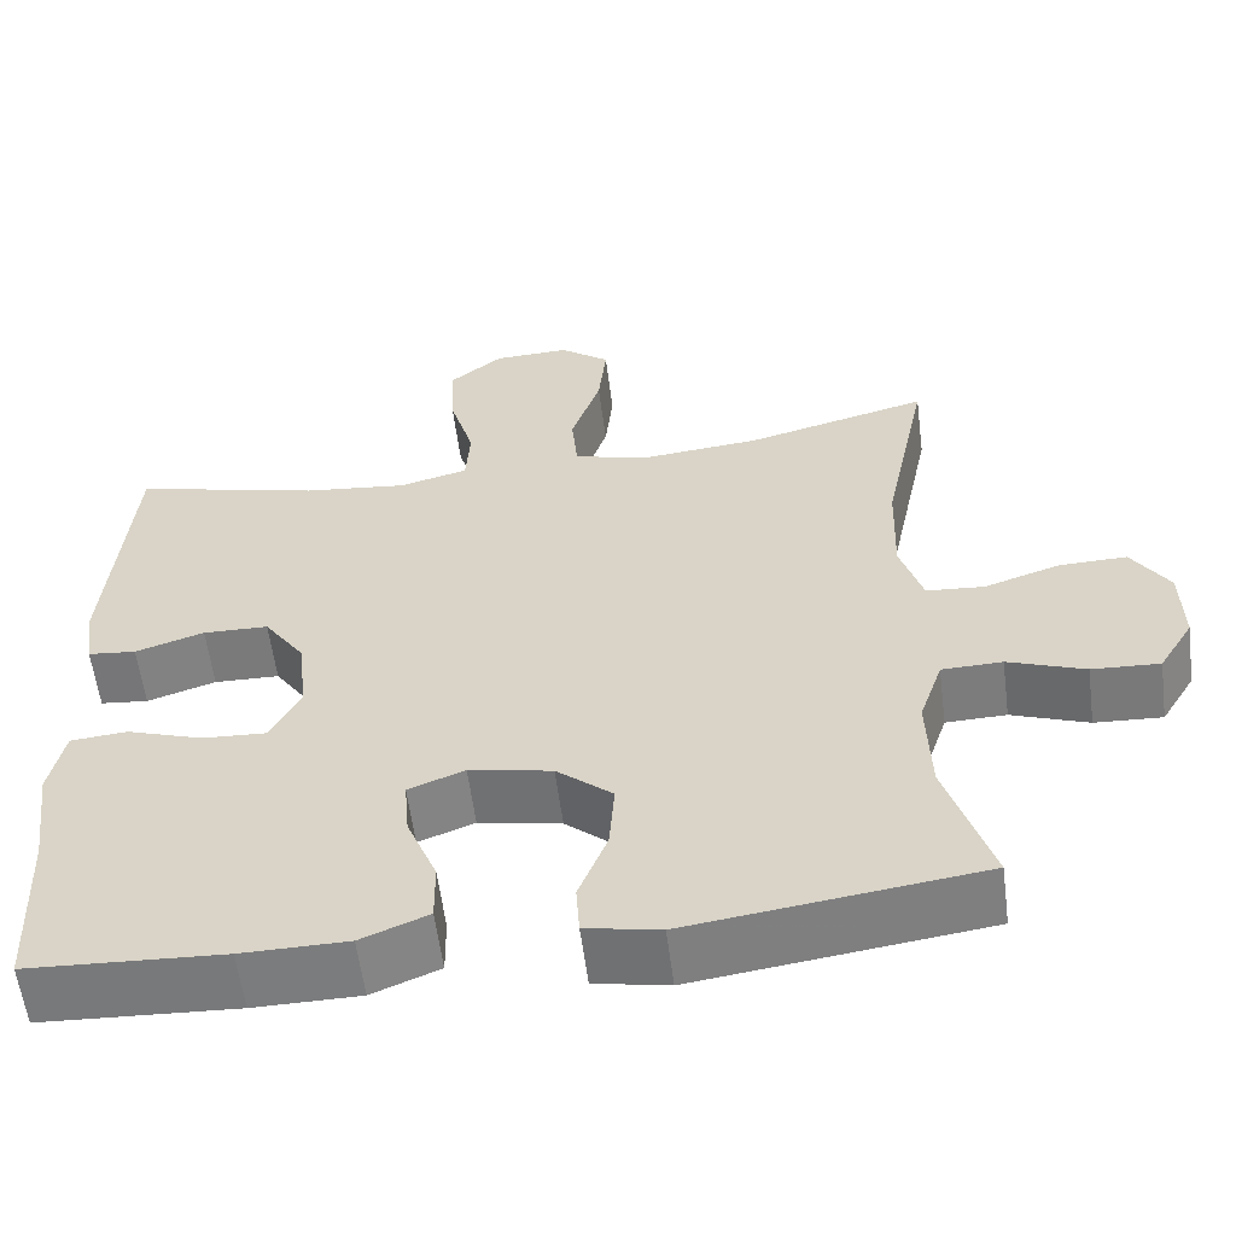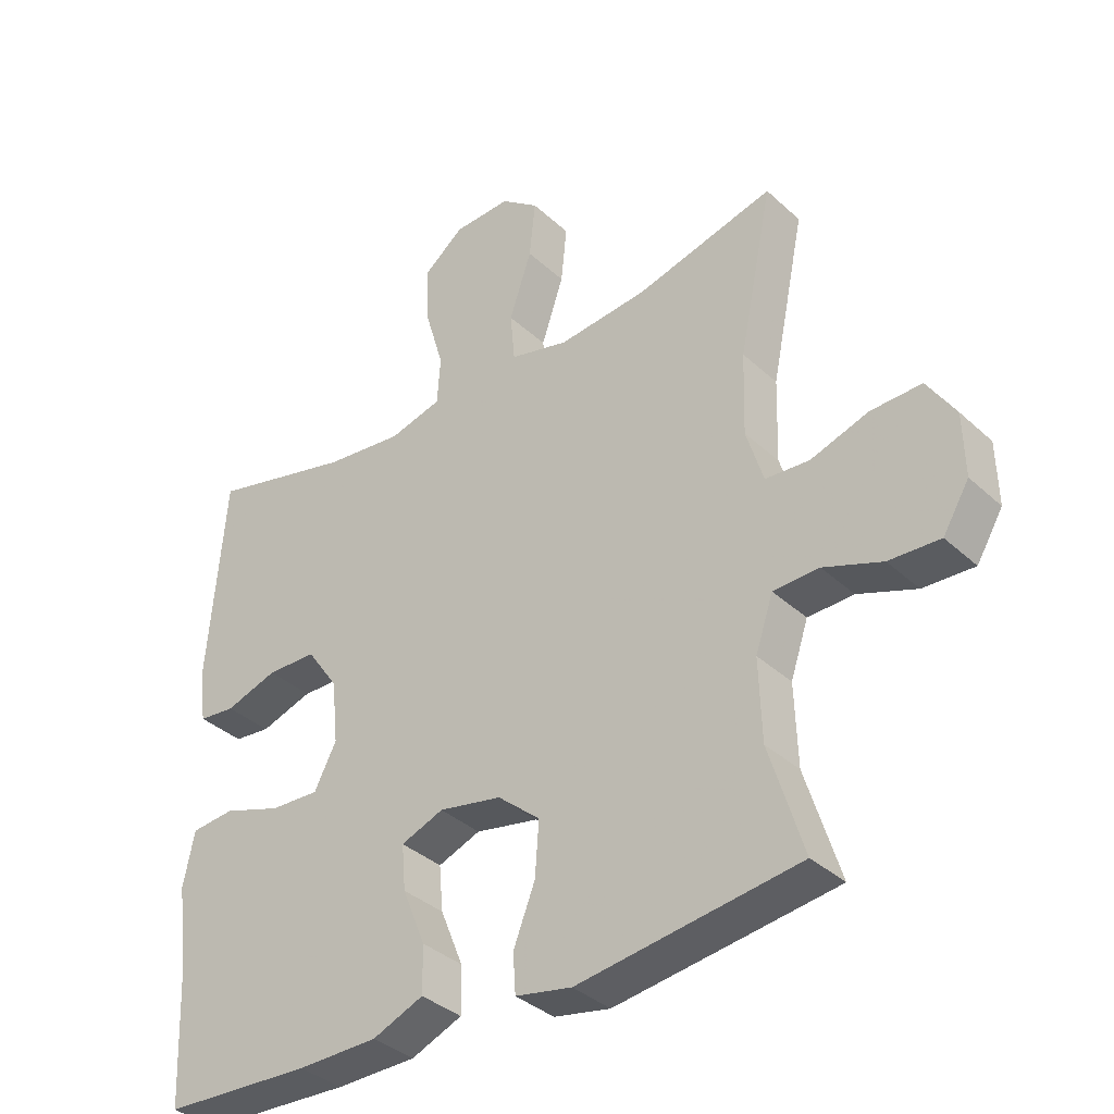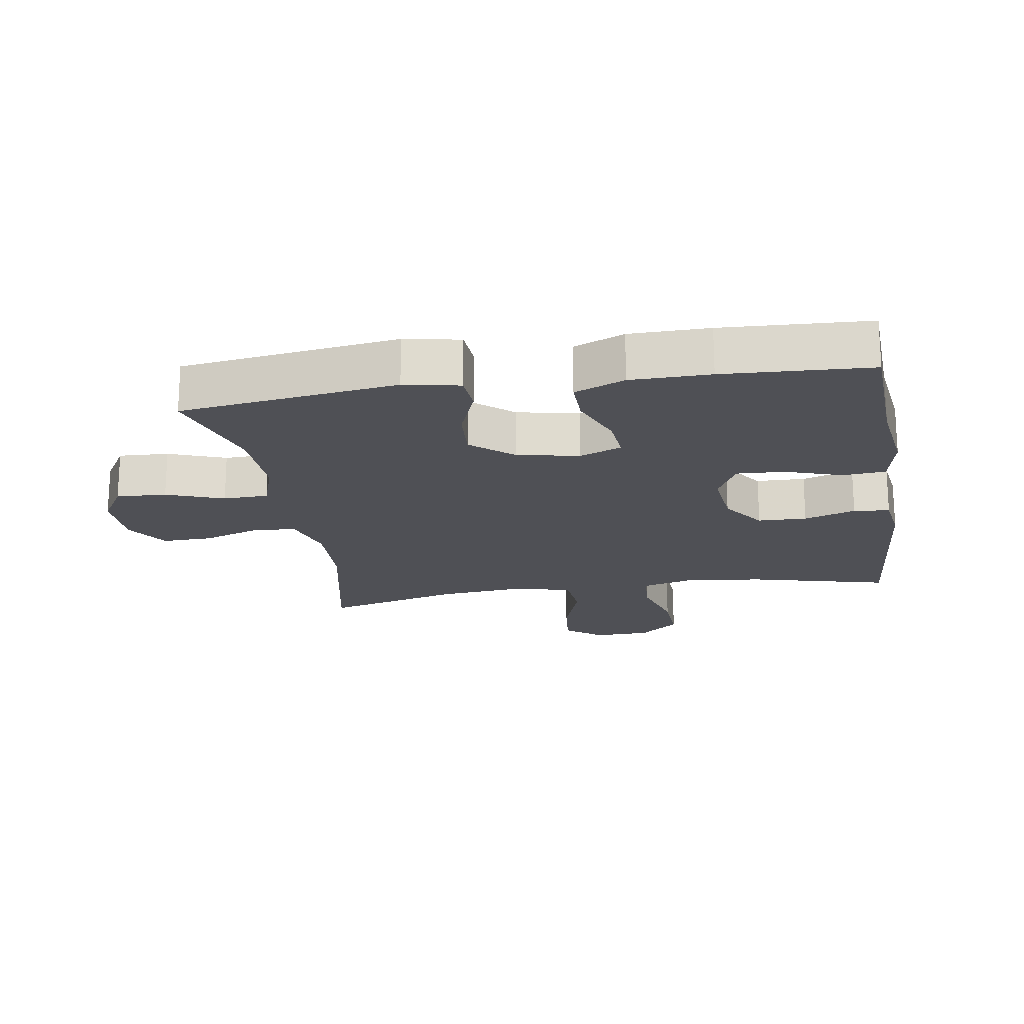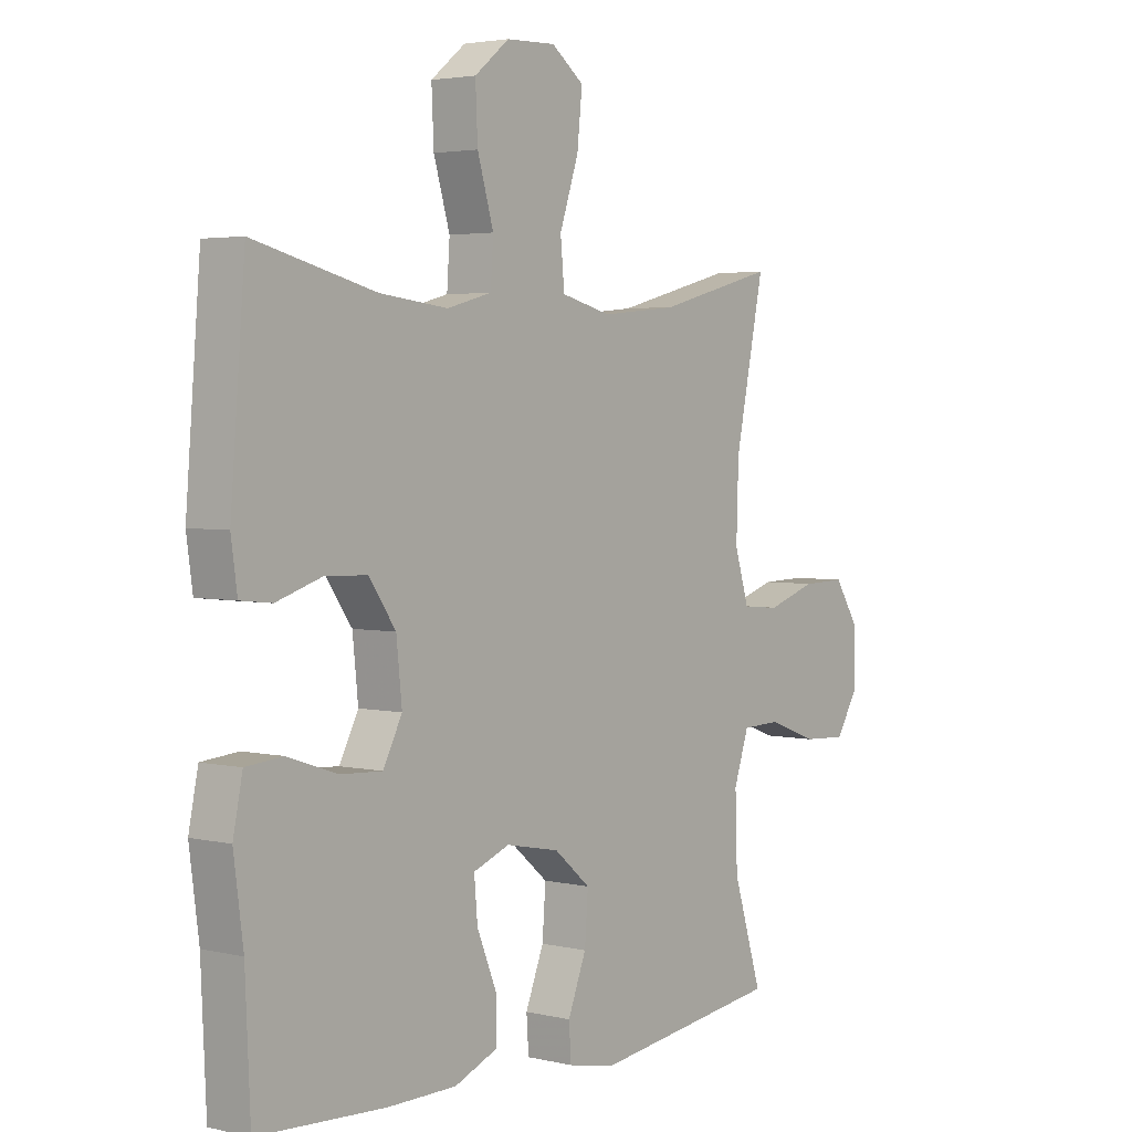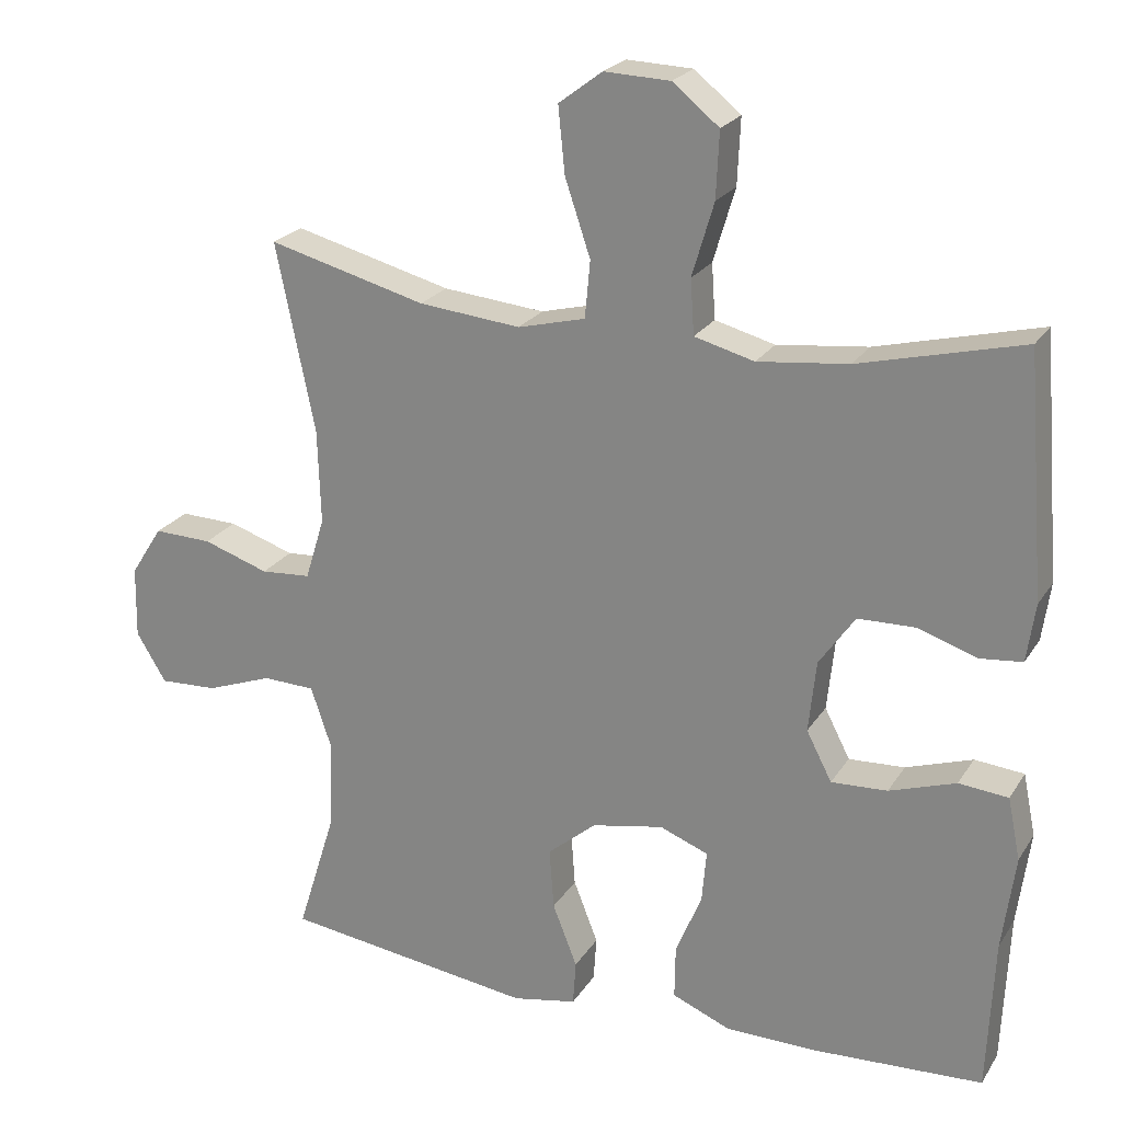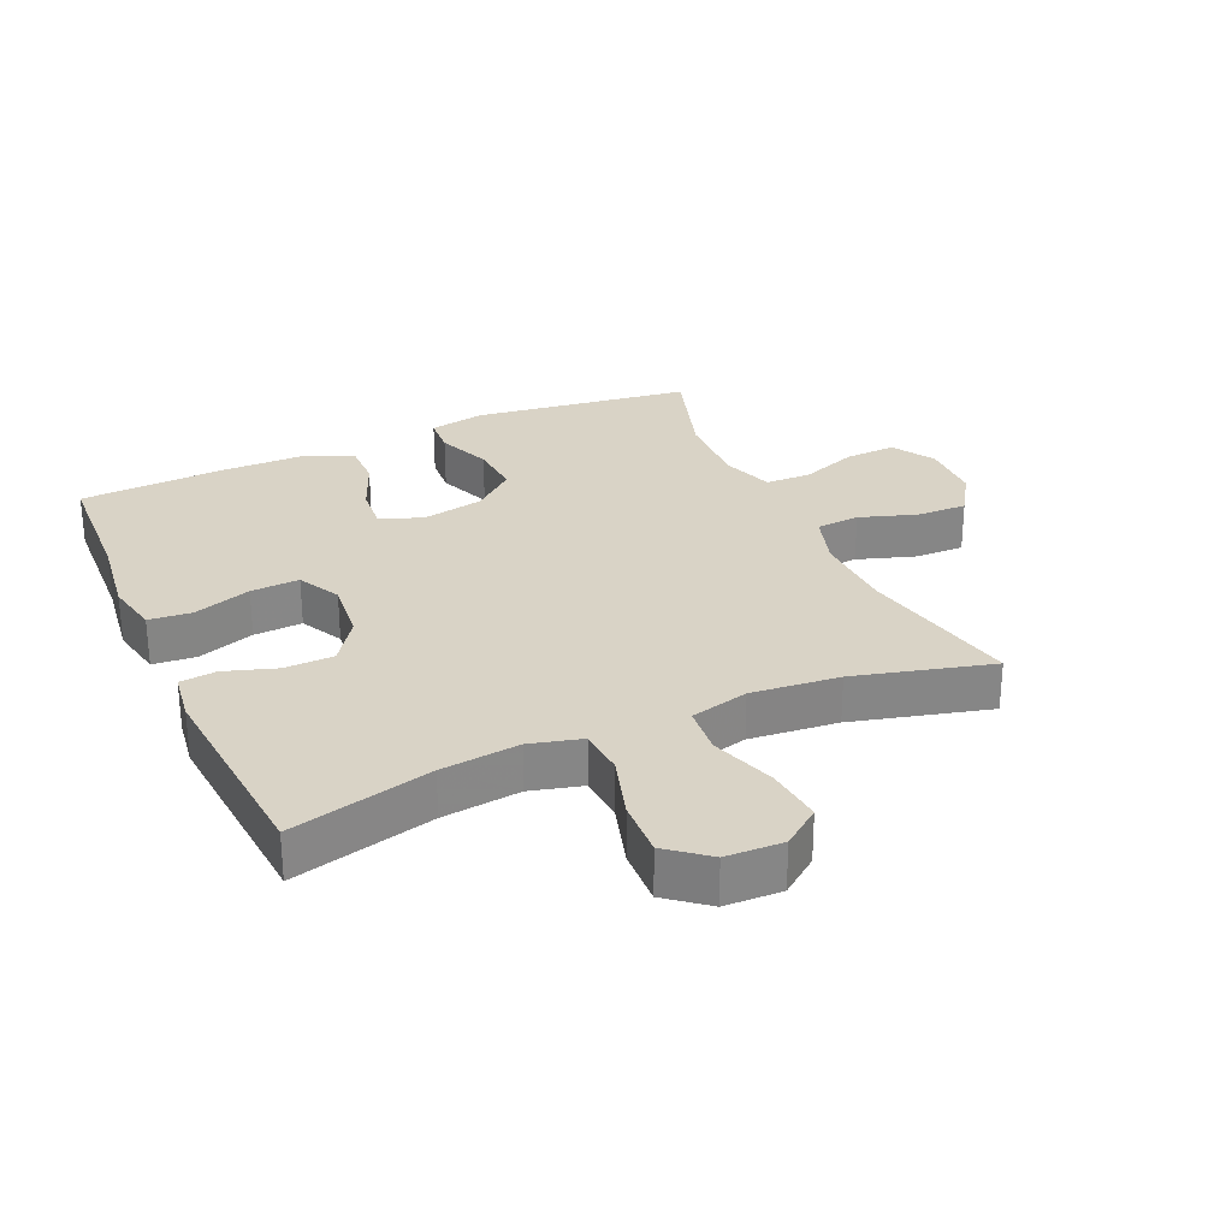
<metadata>
{"format":"obj","ext":"obj","renderer":"f3d","projection":"perspective","resolution":1024,"background":"white","views":[{"elev":-58.5,"azim":7.3,"up":"+Z"},{"elev":-36.2,"azim":40.1,"up":"+Z"},{"elev":-19.3,"azim":-170.8,"up":"+Y"},{"elev":3.3,"azim":-51.7,"up":"+Z"},{"elev":23.0,"azim":-155.6,"up":"+Z"},{"elev":28.3,"azim":-24.1,"up":"+Y"}]}
</metadata>
<code>
v -0.5 0.07 -0.5
v -0.509 0.07 -0.295
v -0.526 0.07 -0.167
v -0.509 0.07 -0.084
v -0.443 0.07 -0.078
v -0.354 0.07 -0.108
v -0.279 0.07 -0.112
v -0.245 0.07 -0.046
v -0.255 0.07 0.05
v -0.303 0.07 0.119
v -0.379 0.07 0.121
v -0.459 0.07 0.095
v -0.515 0.07 0.101
v -0.526 0.07 0.179
v -0.5 0.07 0.5
v -0.282 0.07 0.445
v -0.161 0.07 0.431
v -0.081 0.07 0.452
v -0.076 0.07 0.525
v -0.105 0.07 0.623
v -0.109 0.07 0.711
v -0.047 0.07 0.761
v 0.041 0.07 0.764
v 0.099 0.07 0.72
v 0.09 0.07 0.632
v 0.056 0.07 0.531
v 0.063 0.07 0.455
v 0.153 0.07 0.432
v 0.289 0.07 0.445
v 0.5 0.07 0.5
v 0.448 0.07 0.248
v 0.444 0.07 0.122
v 0.47 0.07 0.038
v 0.537 0.07 0.033
v 0.625 0.07 0.062
v 0.703 0.07 0.064
v 0.746 0.07 -0.003
v 0.748 0.07 -0.099
v 0.708 0.07 -0.165
v 0.63 0.07 -0.161
v 0.541 0.07 -0.128
v 0.471 0.07 -0.13
v 0.444 0.07 -0.21
v 0.448 0.07 -0.333
v 0.5 0.07 -0.5
v 0.163 0.07 -0.545
v 0.077 0.07 -0.528
v 0.073 0.07 -0.468
v 0.106 0.07 -0.384
v 0.112 0.07 -0.302
v 0.047 0.07 -0.247
v -0.049 0.07 -0.228
v -0.114 0.07 -0.253
v -0.108 0.07 -0.322
v -0.073 0.07 -0.408
v -0.072 0.07 -0.479
v -0.15 0.07 -0.511
v -0.273 0.07 -0.512
v -0.5 0 -0.5
v -0.509 0 -0.295
v -0.526 0 -0.167
v -0.509 0 -0.084
v -0.443 0 -0.078
v -0.354 0 -0.108
v -0.279 0 -0.112
v -0.245 0 -0.046
v -0.255 0 0.05
v -0.303 0 0.119
v -0.379 0 0.121
v -0.459 0 0.095
v -0.515 0 0.101
v -0.526 0 0.179
v -0.5 0 0.5
v -0.282 0 0.445
v -0.161 0 0.431
v -0.081 0 0.452
v -0.076 0 0.525
v -0.105 0 0.623
v -0.109 0 0.711
v -0.047 0 0.761
v 0.041 0 0.764
v 0.099 0 0.72
v 0.09 0 0.632
v 0.056 0 0.531
v 0.063 0 0.455
v 0.153 0 0.432
v 0.289 0 0.445
v 0.5 0 0.5
v 0.448 0 0.248
v 0.444 0 0.122
v 0.47 0 0.038
v 0.537 0 0.033
v 0.625 0 0.062
v 0.703 0 0.064
v 0.746 0 -0.003
v 0.748 0 -0.099
v 0.708 0 -0.165
v 0.63 0 -0.161
v 0.541 0 -0.128
v 0.471 0 -0.13
v 0.444 0 -0.21
v 0.448 0 -0.333
v 0.5 0 -0.5
v 0.163 0 -0.545
v 0.077 0 -0.528
v 0.073 0 -0.468
v 0.106 0 -0.384
v 0.112 0 -0.302
v 0.047 0 -0.247
v -0.049 0 -0.228
v -0.114 0 -0.253
v -0.108 0 -0.322
v -0.073 0 -0.408
v -0.072 0 -0.479
v -0.15 0 -0.511
v -0.273 0 -0.512
f 58 1 2
f 57 58 2
f 56 57 2
f 55 56 2
f 54 55 2
f 4 5 6
f 3 4 6
f 2 3 6
f 54 2 6
f 53 54 6
f 52 53 6 7
f 51 52 7 8
f 47 48 49
f 46 47 49
f 45 46 49
f 44 45 49
f 43 44 49 50
f 42 43 50 51
f 39 40 41
f 38 39 41
f 37 38 41
f 36 37 41
f 35 36 41
f 34 35 41
f 33 34 41 42
f 51 8 9
f 42 51 9
f 33 42 9
f 32 33 9
f 29 30 31
f 32 9 10
f 31 32 10
f 29 31 10
f 28 29 10
f 24 25 26
f 23 24 26
f 22 23 26
f 21 22 26
f 20 21 26
f 19 20 26
f 18 19 26 27
f 28 10 11
f 27 28 11
f 18 27 11
f 17 18 11
f 14 15 16
f 14 16 17
f 13 14 17
f 12 13 17
f 11 12 17
f 60 59 116
f 60 116 115
f 60 115 114
f 60 114 113
f 60 113 112
f 64 63 62
f 64 62 61
f 64 61 60
f 64 60 112
f 64 112 111
f 65 64 111 110
f 66 65 110 109
f 107 106 105
f 107 105 104
f 107 104 103
f 107 103 102
f 108 107 102 101
f 109 108 101 100
f 99 98 97
f 99 97 96
f 99 96 95
f 99 95 94
f 99 94 93
f 99 93 92
f 100 99 92 91
f 67 66 109
f 67 109 100
f 67 100 91
f 67 91 90
f 89 88 87
f 68 67 90
f 68 90 89
f 68 89 87
f 68 87 86
f 84 83 82
f 84 82 81
f 84 81 80
f 84 80 79
f 84 79 78
f 84 78 77
f 85 84 77 76
f 69 68 86
f 69 86 85
f 69 85 76
f 69 76 75
f 74 73 72
f 75 74 72
f 75 72 71
f 75 71 70
f 75 70 69
f 1 59 60 2
f 2 60 61 3
f 3 61 62 4
f 4 62 63 5
f 5 63 64 6
f 6 64 65 7
f 7 65 66 8
f 8 66 67 9
f 9 67 68 10
f 10 68 69 11
f 11 69 70 12
f 12 70 71 13
f 13 71 72 14
f 14 72 73 15
f 15 73 74 16
f 16 74 75 17
f 17 75 76 18
f 18 76 77 19
f 19 77 78 20
f 20 78 79 21
f 21 79 80 22
f 22 80 81 23
f 23 81 82 24
f 24 82 83 25
f 25 83 84 26
f 26 84 85 27
f 27 85 86 28
f 28 86 87 29
f 29 87 88 30
f 30 88 89 31
f 31 89 90 32
f 32 90 91 33
f 33 91 92 34
f 34 92 93 35
f 35 93 94 36
f 36 94 95 37
f 37 95 96 38
f 38 96 97 39
f 39 97 98 40
f 40 98 99 41
f 41 99 100 42
f 42 100 101 43
f 43 101 102 44
f 44 102 103 45
f 45 103 104 46
f 46 104 105 47
f 47 105 106 48
f 48 106 107 49
f 49 107 108 50
f 50 108 109 51
f 51 109 110 52
f 52 110 111 53
f 53 111 112 54
f 54 112 113 55
f 55 113 114 56
f 56 114 115 57
f 57 115 116 58
f 58 116 59 1

</code>
